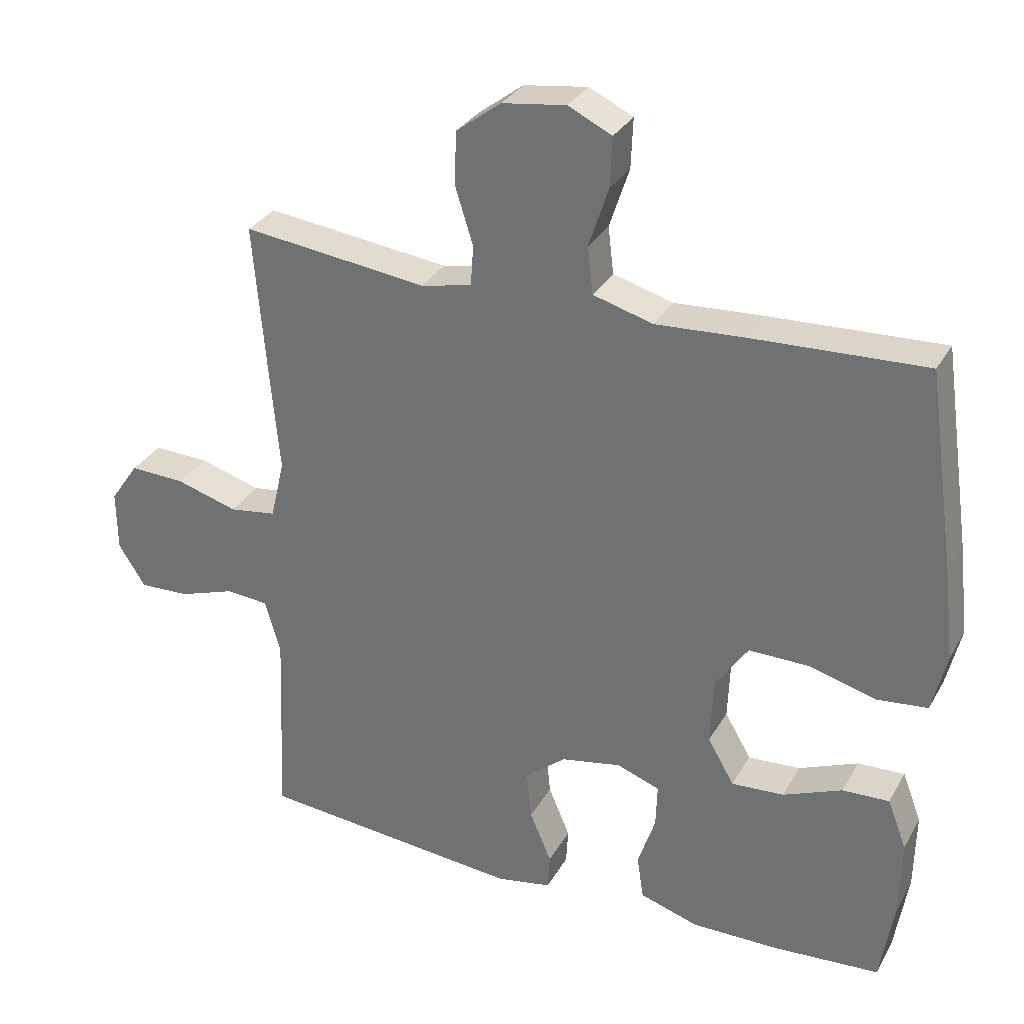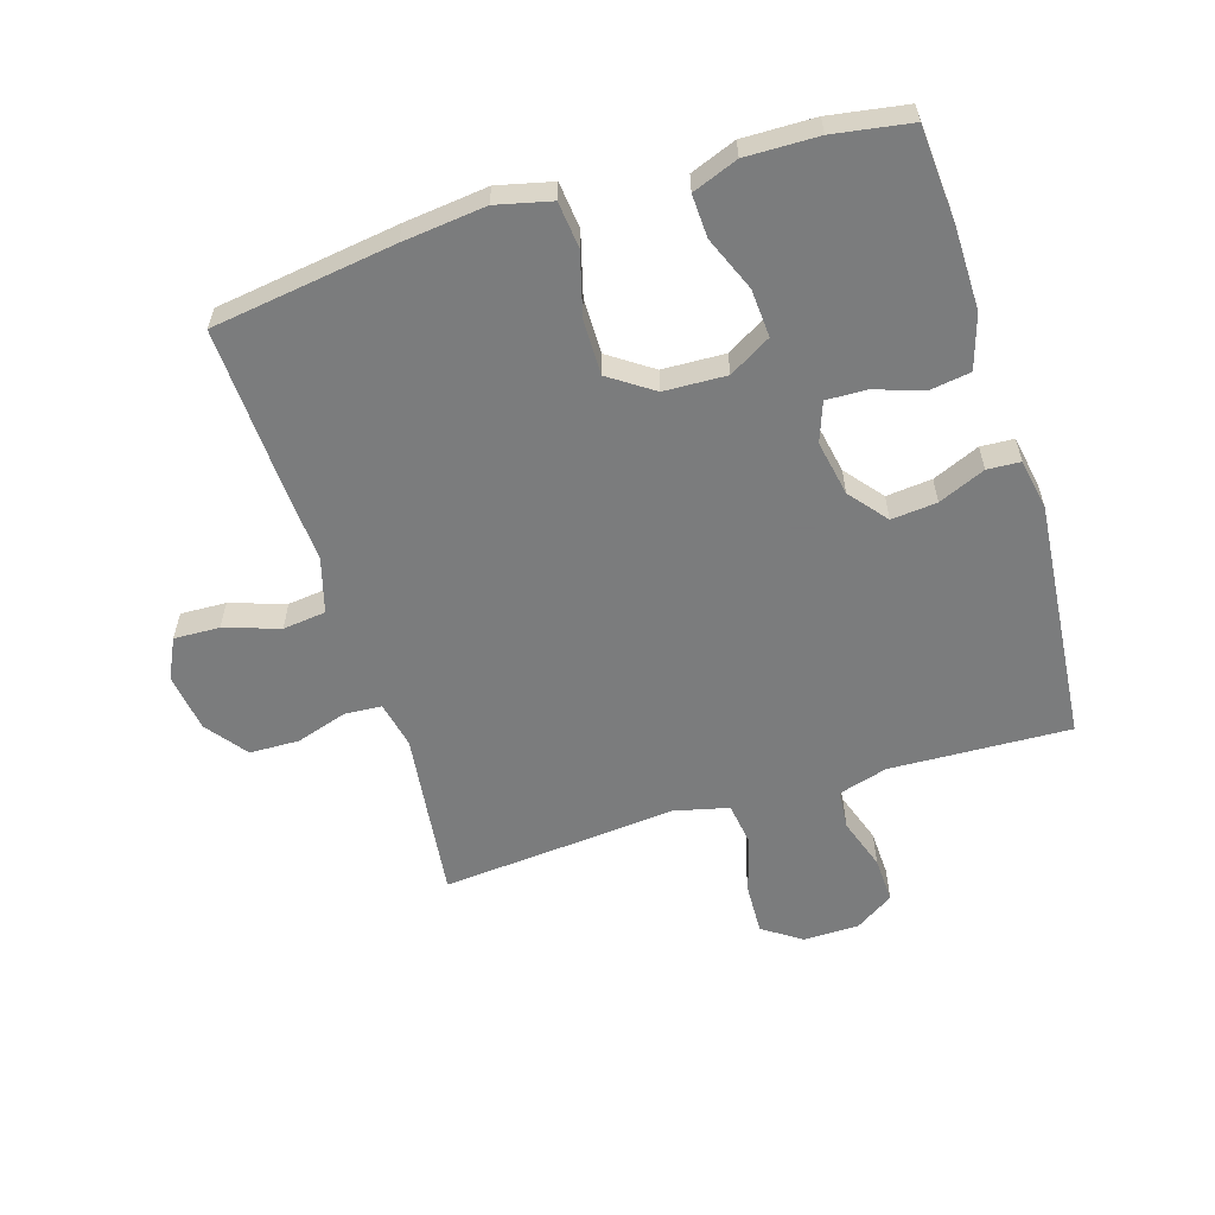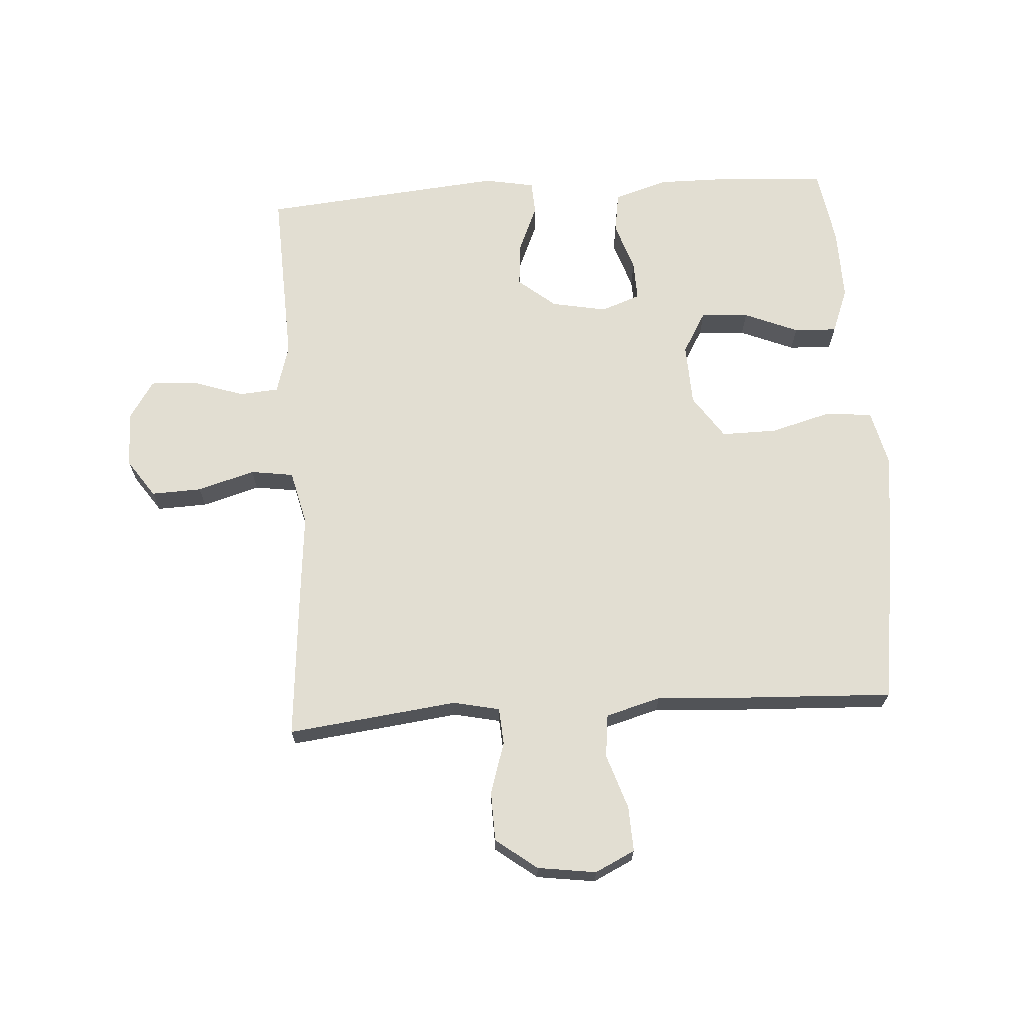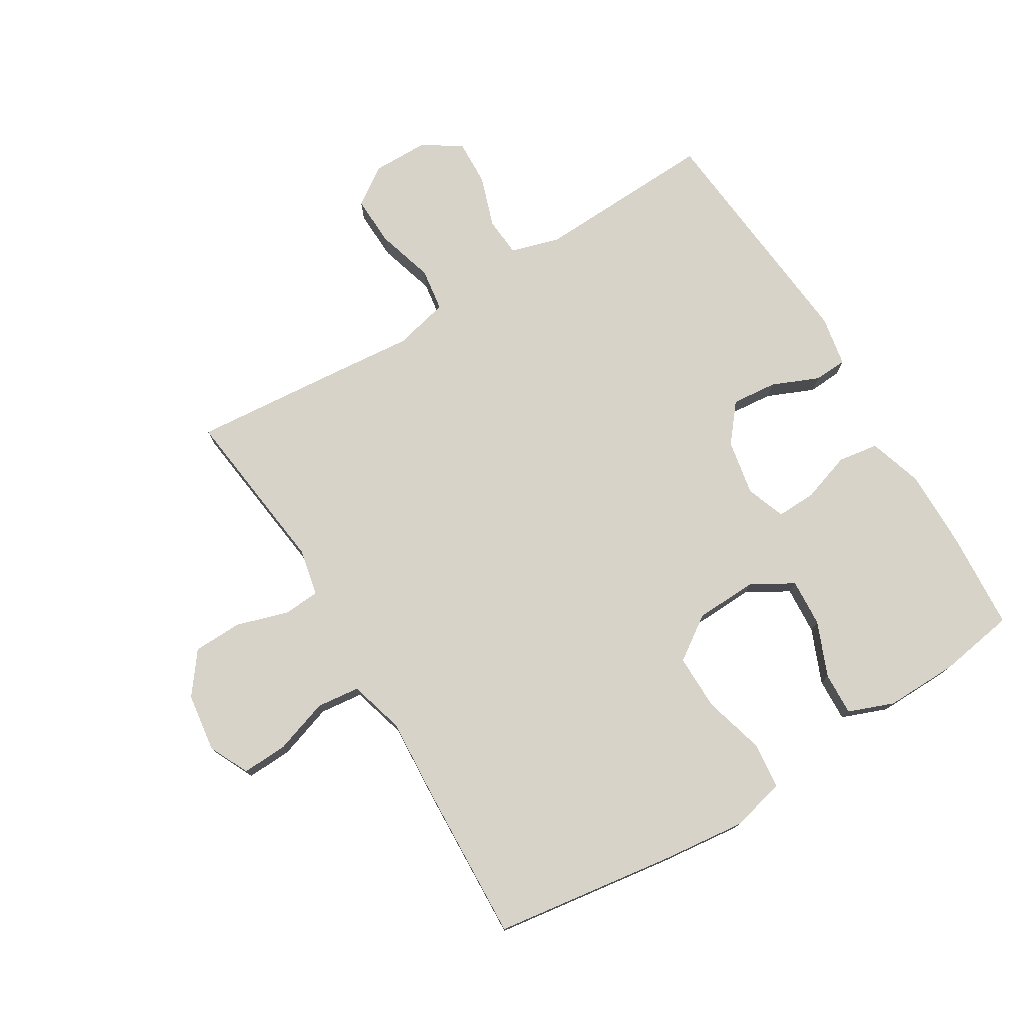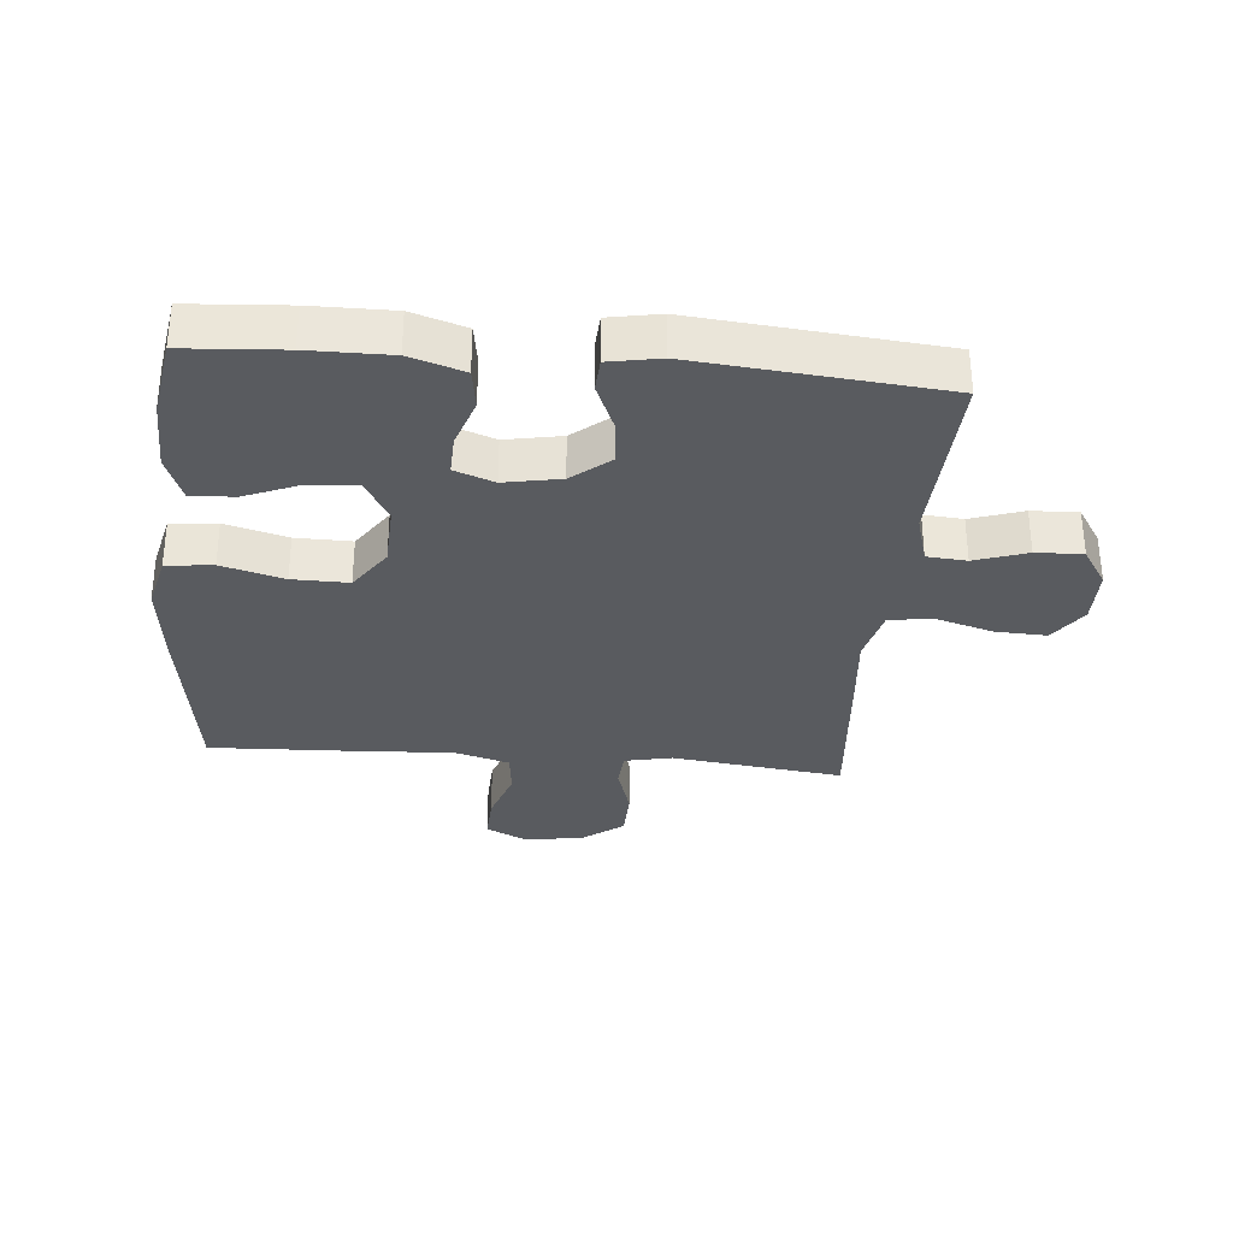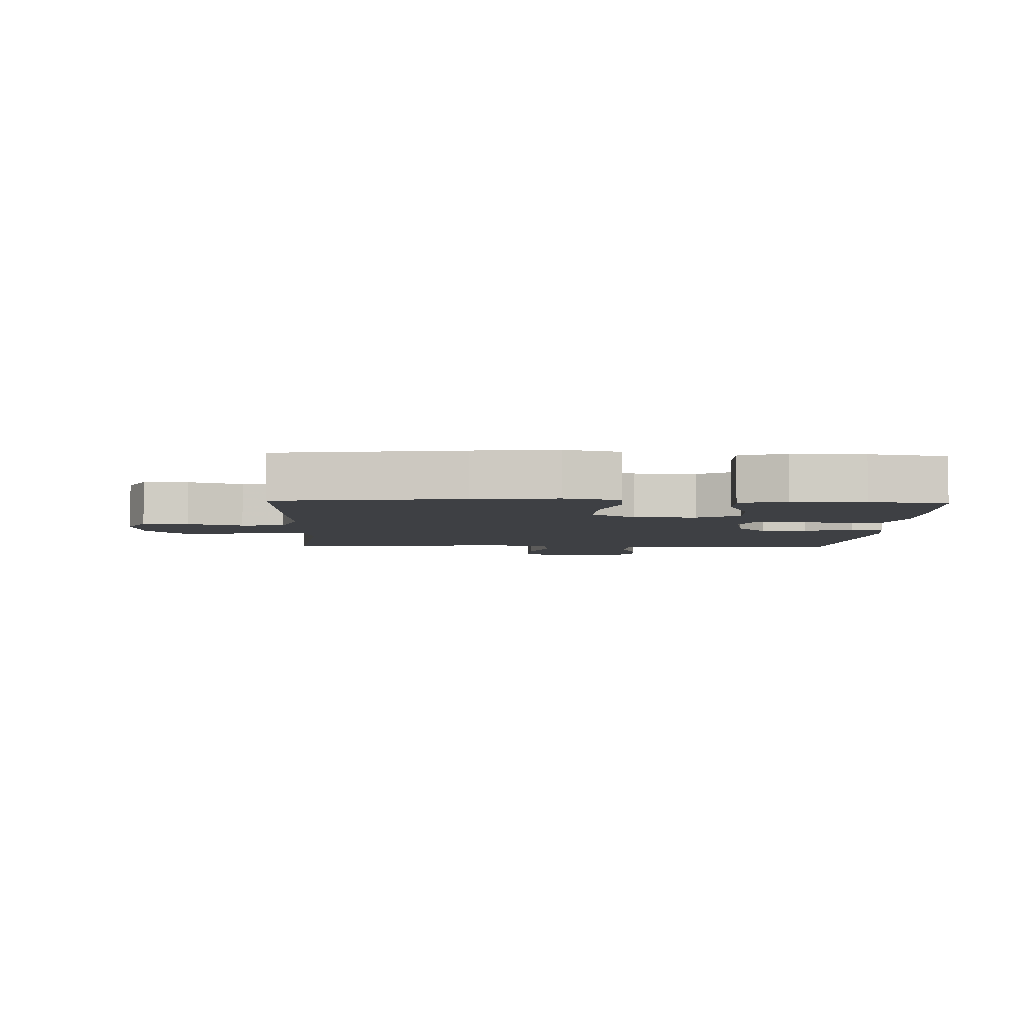
<metadata>
{"format":"obj","ext":"obj","renderer":"f3d","projection":"perspective","resolution":1024,"background":"white","views":[{"elev":31.0,"azim":25.0,"up":"+Z"},{"elev":-58.6,"azim":107.2,"up":"+Y"},{"elev":67.9,"azim":-3.7,"up":"+Y"},{"elev":76.4,"azim":58.7,"up":"+Y"},{"elev":-32.3,"azim":174.8,"up":"+Y"},{"elev":-4.7,"azim":87.4,"up":"+Y"}]}
</metadata>
<code>
v -0.5 0.07 0.5
v -0.342 0.07 0.481
v -0.228 0.07 0.467
v -0.153 0.07 0.483
v -0.149 0.07 0.542
v -0.175 0.07 0.625
v -0.173 0.07 0.704
v -0.107 0.07 0.754
v -0.013 0.07 0.767
v 0.051 0.07 0.736
v 0.048 0.07 0.663
v 0.019 0.07 0.575
v 0.027 0.07 0.506
v 0.115 0.07 0.481
v 0.247 0.07 0.489
v 0.5 0.07 0.5
v 0.542 0.07 0.207
v 0.557 0.07 0.074
v 0.536 0.07 -0.014
v 0.462 0.07 -0.022
v 0.363 0.07 0.005
v 0.274 0.07 0.006
v 0.226 0.07 -0.064
v 0.222 0.07 -0.164
v 0.261 0.07 -0.231
v 0.338 0.07 -0.226
v 0.425 0.07 -0.19
v 0.494 0.07 -0.187
v 0.522 0.07 -0.26
v 0.52 0.07 -0.376
v 0.5 0.07 -0.5
v 0.343 0.07 -0.511
v 0.214 0.07 -0.512
v 0.128 0.07 -0.485
v 0.118 0.07 -0.42
v 0.144 0.07 -0.341
v 0.146 0.07 -0.277
v 0.083 0.07 -0.254
v -0.006 0.07 -0.271
v -0.066 0.07 -0.32
v -0.059 0.07 -0.393
v -0.027 0.07 -0.468
v -0.03 0.07 -0.521
v -0.111 0.07 -0.536
v -0.5 0.07 -0.5
v -0.493 0.07 -0.33
v -0.488 0.07 -0.211
v -0.511 0.07 -0.132
v -0.574 0.07 -0.127
v -0.657 0.07 -0.155
v -0.731 0.07 -0.158
v -0.771 0.07 -0.096
v -0.772 0.07 -0.006
v -0.73 0.07 0.055
v -0.649 0.07 0.052
v -0.557 0.07 0.025
v -0.488 0.07 0.035
v -0.467 0.07 0.123
v -0.479 0.07 0.253
v -0.5 0 0.5
v -0.342 0 0.481
v -0.228 0 0.467
v -0.153 0 0.483
v -0.149 0 0.542
v -0.175 0 0.625
v -0.173 0 0.704
v -0.107 0 0.754
v -0.013 0 0.767
v 0.051 0 0.736
v 0.048 0 0.663
v 0.019 0 0.575
v 0.027 0 0.506
v 0.115 0 0.481
v 0.247 0 0.489
v 0.5 0 0.5
v 0.542 0 0.207
v 0.557 0 0.074
v 0.536 0 -0.014
v 0.462 0 -0.022
v 0.363 0 0.005
v 0.274 0 0.006
v 0.226 0 -0.064
v 0.222 0 -0.164
v 0.261 0 -0.231
v 0.338 0 -0.226
v 0.425 0 -0.19
v 0.494 0 -0.187
v 0.522 0 -0.26
v 0.52 0 -0.376
v 0.5 0 -0.5
v 0.343 0 -0.511
v 0.214 0 -0.512
v 0.128 0 -0.485
v 0.118 0 -0.42
v 0.144 0 -0.341
v 0.146 0 -0.277
v 0.083 0 -0.254
v -0.006 0 -0.271
v -0.066 0 -0.32
v -0.059 0 -0.393
v -0.027 0 -0.468
v -0.03 0 -0.521
v -0.111 0 -0.536
v -0.5 0 -0.5
v -0.493 0 -0.33
v -0.488 0 -0.211
v -0.511 0 -0.132
v -0.574 0 -0.127
v -0.657 0 -0.155
v -0.731 0 -0.158
v -0.771 0 -0.096
v -0.772 0 -0.006
v -0.73 0 0.055
v -0.649 0 0.052
v -0.557 0 0.025
v -0.488 0 0.035
v -0.467 0 0.123
v -0.479 0 0.253
f 58 59 1 2
f 57 58 2 3
f 53 54 55 56
f 51 52 53 56
f 49 50 51 56
f 48 49 56 57
f 47 48 57 3
f 41 42 43 44
f 40 41 44 45
f 39 40 45 46
f 33 34 35 36
f 33 36 37
f 32 33 37
f 31 32 37
f 30 31 37
f 29 30 37 38
f 26 27 28 29
f 25 26 29 38
f 18 19 20 21
f 18 21 22
f 17 18 22
f 14 15 16 17
f 13 14 17 22
f 9 10 11 12
f 9 12 13
f 8 9 13
f 5 6 7 8
f 4 5 8 13
f 38 39 46 47
f 24 25 38 47
f 23 24 47 3
f 13 22 23
f 3 4 13 23
f 61 60 118 117
f 62 61 117 116
f 115 114 113 112
f 115 112 111 110
f 115 110 109 108
f 116 115 108 107
f 62 116 107 106
f 103 102 101 100
f 104 103 100 99
f 105 104 99 98
f 95 94 93 92
f 96 95 92
f 96 92 91
f 96 91 90
f 96 90 89
f 97 96 89 88
f 88 87 86 85
f 97 88 85 84
f 80 79 78 77
f 81 80 77
f 81 77 76
f 76 75 74 73
f 81 76 73 72
f 71 70 69 68
f 72 71 68
f 72 68 67
f 67 66 65 64
f 72 67 64 63
f 106 105 98 97
f 106 97 84 83
f 62 106 83 82
f 82 81 72
f 82 72 63 62
f 1 60 61 2
f 2 61 62 3
f 3 62 63 4
f 4 63 64 5
f 5 64 65 6
f 6 65 66 7
f 7 66 67 8
f 8 67 68 9
f 9 68 69 10
f 10 69 70 11
f 11 70 71 12
f 12 71 72 13
f 13 72 73 14
f 14 73 74 15
f 15 74 75 16
f 16 75 76 17
f 17 76 77 18
f 18 77 78 19
f 19 78 79 20
f 20 79 80 21
f 21 80 81 22
f 22 81 82 23
f 23 82 83 24
f 24 83 84 25
f 25 84 85 26
f 26 85 86 27
f 27 86 87 28
f 28 87 88 29
f 29 88 89 30
f 30 89 90 31
f 31 90 91 32
f 32 91 92 33
f 33 92 93 34
f 34 93 94 35
f 35 94 95 36
f 36 95 96 37
f 37 96 97 38
f 38 97 98 39
f 39 98 99 40
f 40 99 100 41
f 41 100 101 42
f 42 101 102 43
f 43 102 103 44
f 44 103 104 45
f 45 104 105 46
f 46 105 106 47
f 47 106 107 48
f 48 107 108 49
f 49 108 109 50
f 50 109 110 51
f 51 110 111 52
f 52 111 112 53
f 53 112 113 54
f 54 113 114 55
f 55 114 115 56
f 56 115 116 57
f 57 116 117 58
f 58 117 118 59
f 59 118 60 1

</code>
